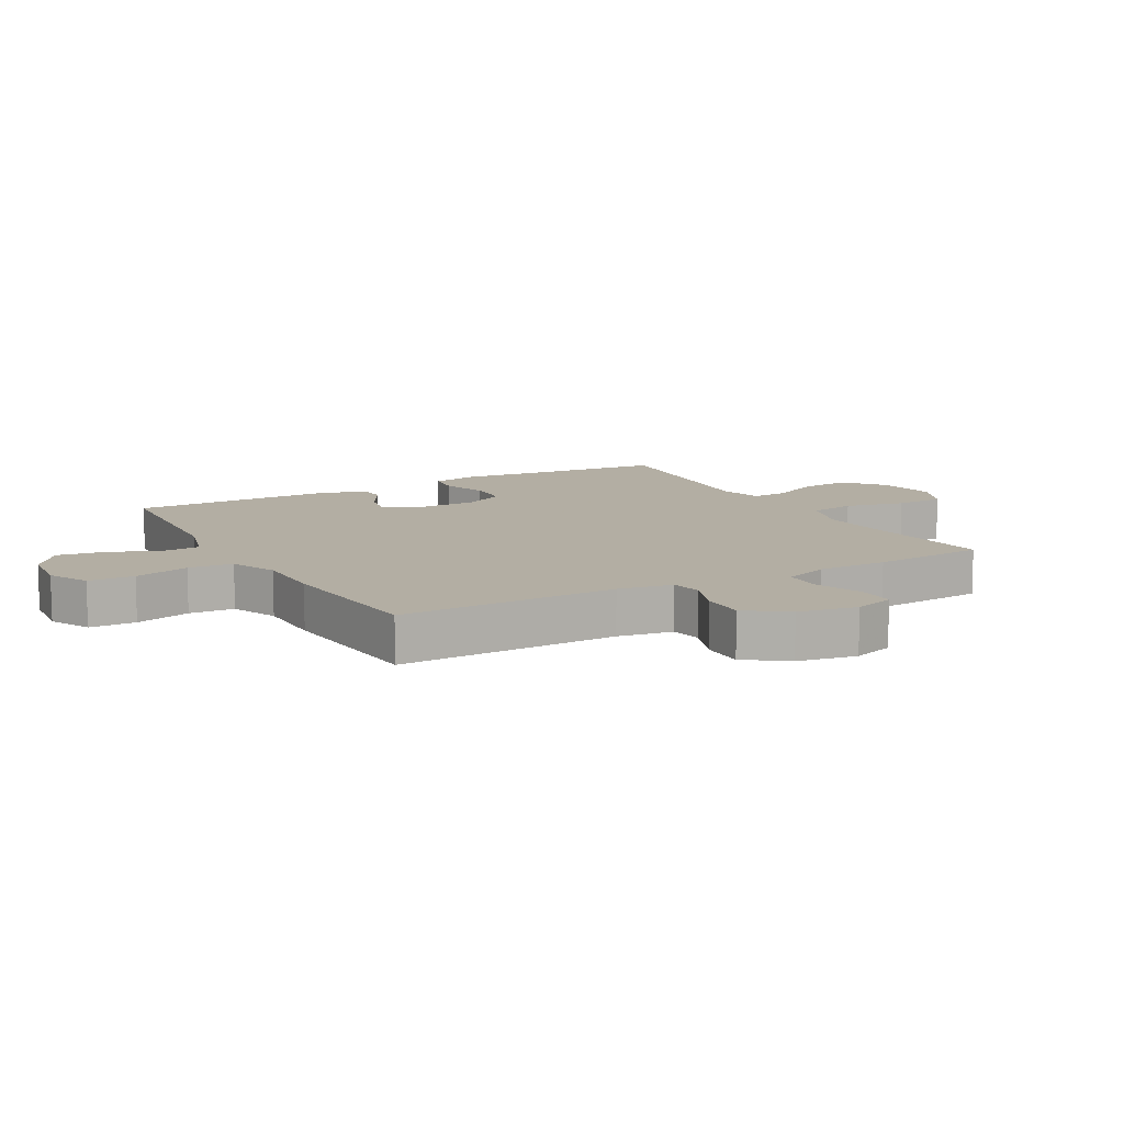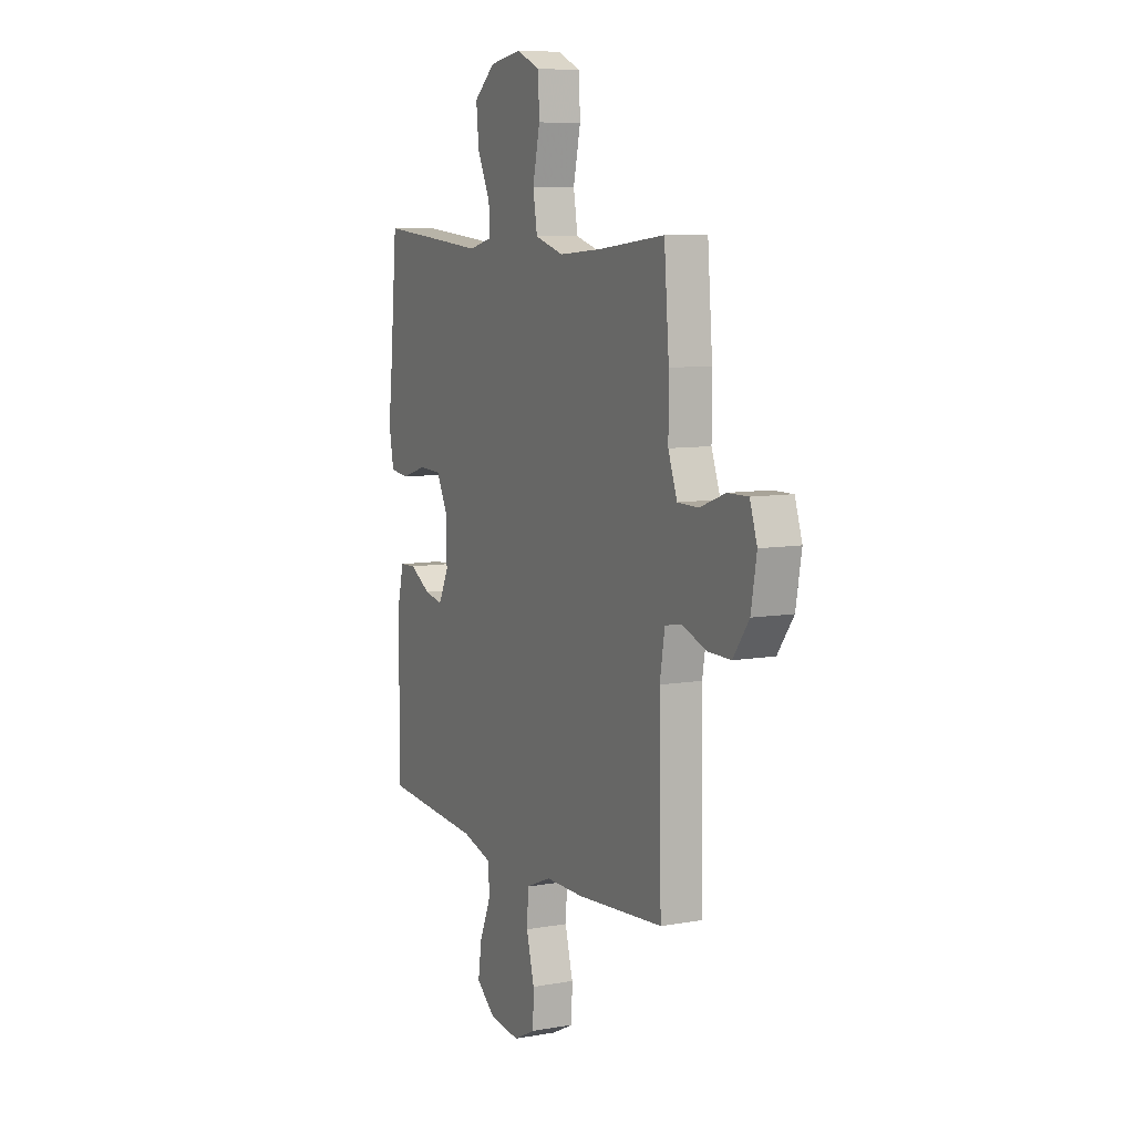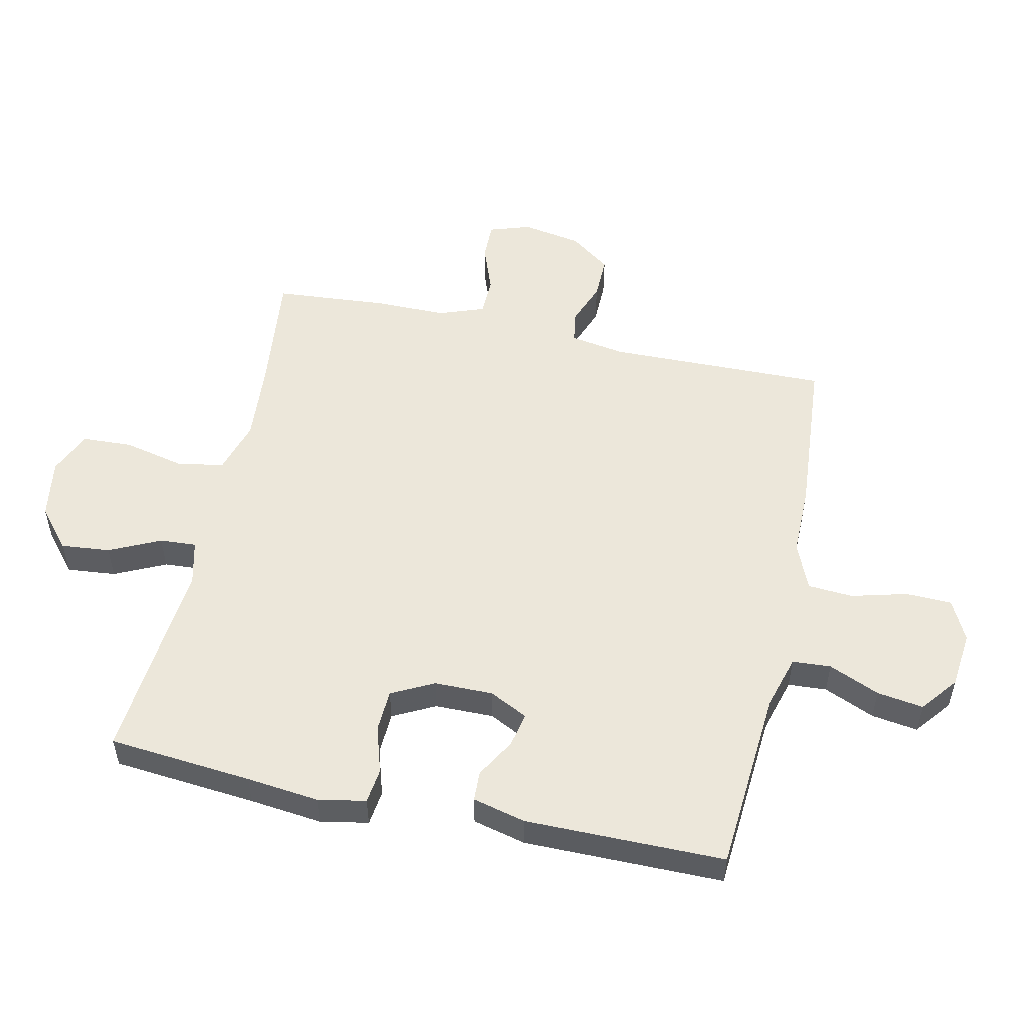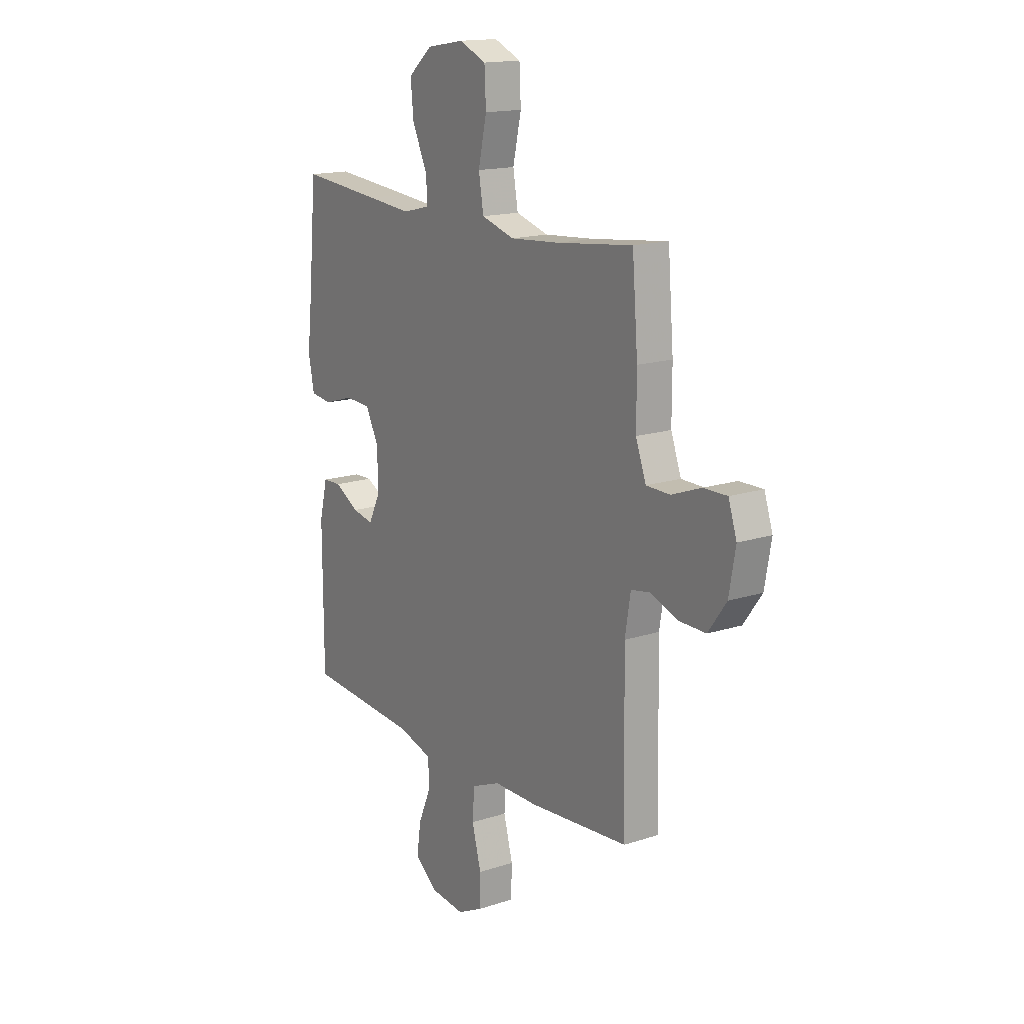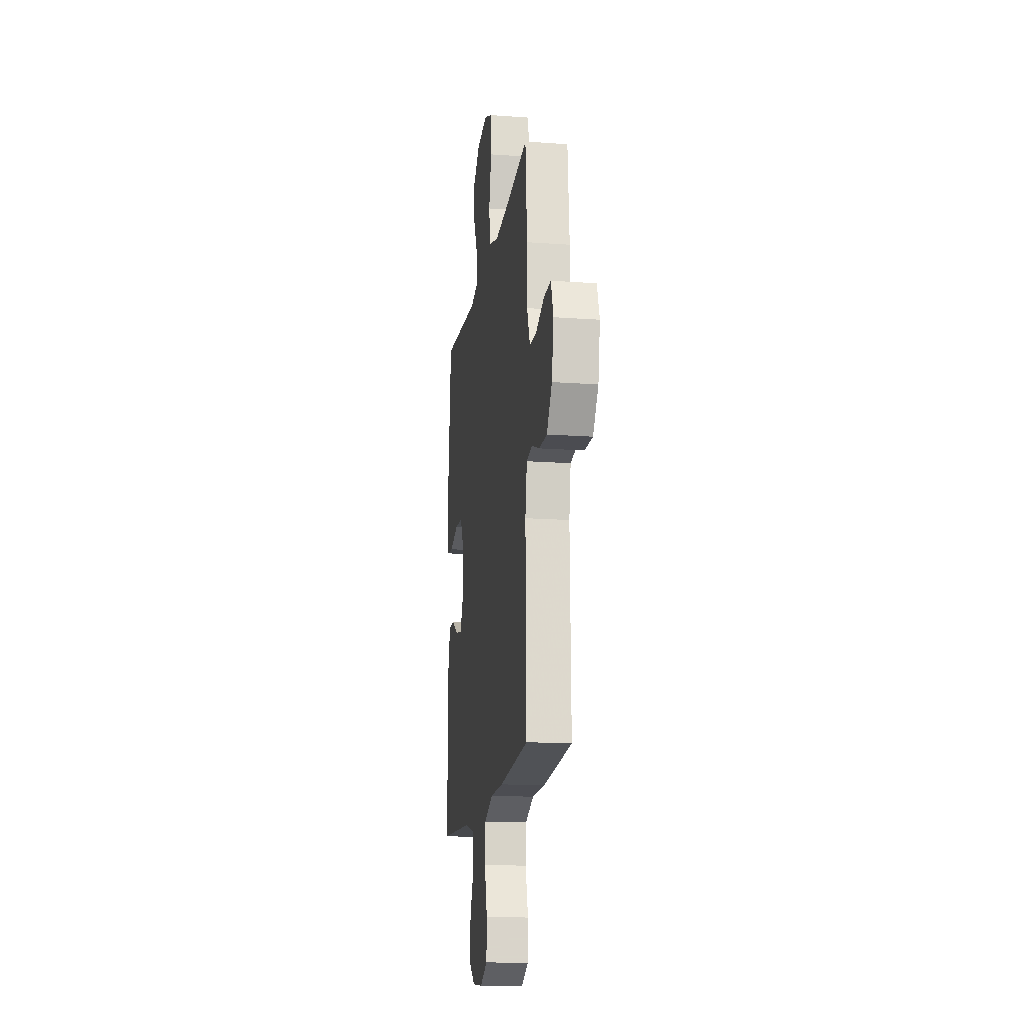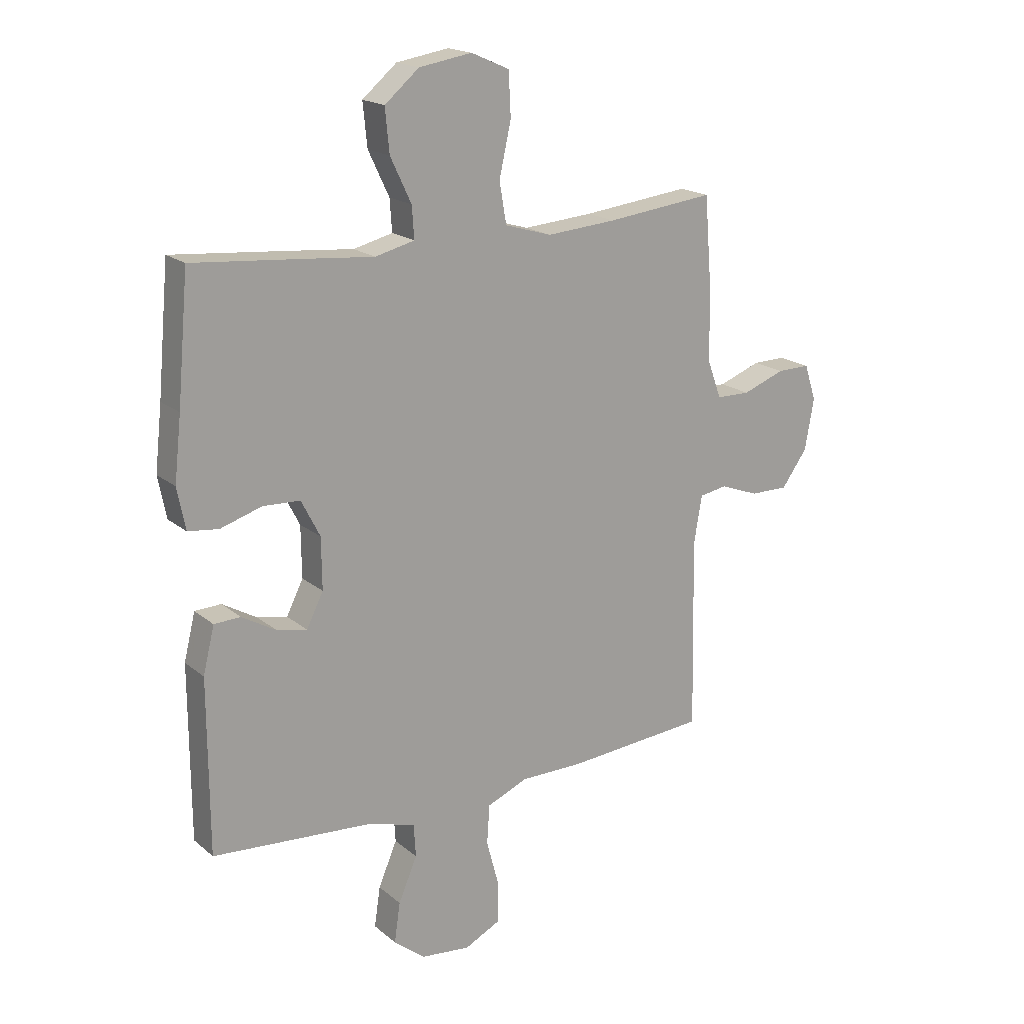
<metadata>
{"format":"obj","ext":"obj","renderer":"f3d","projection":"perspective","resolution":1024,"background":"white","views":[{"elev":10.9,"azim":-119.2,"up":"+Y"},{"elev":8.2,"azim":-116.0,"up":"+Z"},{"elev":52.8,"azim":102.4,"up":"+Y"},{"elev":15.9,"azim":-124.1,"up":"+Z"},{"elev":-16.3,"azim":-98.5,"up":"+Z"},{"elev":18.6,"azim":146.6,"up":"+Z"}]}
</metadata>
<code>
v 0.5 0.07 -0.5
v 0.203 0.07 -0.522
v 0.113 0.07 -0.548
v 0.109 0.07 -0.61
v 0.144 0.07 -0.692
v 0.155 0.07 -0.767
v 0.096 0.07 -0.814
v 0.004 0.07 -0.824
v -0.062 0.07 -0.791
v -0.064 0.07 -0.716
v -0.04 0.07 -0.626
v -0.045 0.07 -0.553
v -0.121 0.07 -0.521
v -0.237 0.07 -0.521
v -0.5 0.07 -0.5
v -0.493 0.07 -0.143
v -0.508 0.07 -0.054
v -0.559 0.07 -0.045
v -0.631 0.07 -0.072
v -0.702 0.07 -0.073
v -0.75 0.07 -0.007
v -0.767 0.07 0.089
v -0.745 0.07 0.156
v -0.683 0.07 0.155
v -0.605 0.07 0.126
v -0.542 0.07 0.127
v -0.515 0.07 0.201
v -0.515 0.07 0.315
v -0.5 0.07 0.5
v -0.299 0.07 0.477
v -0.169 0.07 0.467
v -0.082 0.07 0.493
v -0.069 0.07 0.569
v -0.091 0.07 0.667
v -0.087 0.07 0.748
v -0.016 0.07 0.779
v 0.082 0.07 0.763
v 0.146 0.07 0.709
v 0.138 0.07 0.629
v 0.099 0.07 0.547
v 0.095 0.07 0.488
v 0.168 0.07 0.47
v 0.286 0.07 0.481
v 0.5 0.07 0.5
v 0.521 0.07 0.268
v 0.534 0.07 0.15
v 0.519 0.07 0.073
v 0.462 0.07 0.066
v 0.385 0.07 0.09
v 0.316 0.07 0.087
v 0.281 0.07 0.019
v 0.28 0.07 -0.076
v 0.311 0.07 -0.138
v 0.367 0.07 -0.127
v 0.431 0.07 -0.09
v 0.48 0.07 -0.092
v 0.501 0.07 -0.178
v 0.5 0 -0.5
v 0.203 0 -0.522
v 0.113 0 -0.548
v 0.109 0 -0.61
v 0.144 0 -0.692
v 0.155 0 -0.767
v 0.096 0 -0.814
v 0.004 0 -0.824
v -0.062 0 -0.791
v -0.064 0 -0.716
v -0.04 0 -0.626
v -0.045 0 -0.553
v -0.121 0 -0.521
v -0.237 0 -0.521
v -0.5 0 -0.5
v -0.493 0 -0.143
v -0.508 0 -0.054
v -0.559 0 -0.045
v -0.631 0 -0.072
v -0.702 0 -0.073
v -0.75 0 -0.007
v -0.767 0 0.089
v -0.745 0 0.156
v -0.683 0 0.155
v -0.605 0 0.126
v -0.542 0 0.127
v -0.515 0 0.201
v -0.515 0 0.315
v -0.5 0 0.5
v -0.299 0 0.477
v -0.169 0 0.467
v -0.082 0 0.493
v -0.069 0 0.569
v -0.091 0 0.667
v -0.087 0 0.748
v -0.016 0 0.779
v 0.082 0 0.763
v 0.146 0 0.709
v 0.138 0 0.629
v 0.099 0 0.547
v 0.095 0 0.488
v 0.168 0 0.47
v 0.286 0 0.481
v 0.5 0 0.5
v 0.521 0 0.268
v 0.534 0 0.15
v 0.519 0 0.073
v 0.462 0 0.066
v 0.385 0 0.09
v 0.316 0 0.087
v 0.281 0 0.019
v 0.28 0 -0.076
v 0.311 0 -0.138
v 0.367 0 -0.127
v 0.431 0 -0.09
v 0.48 0 -0.092
v 0.501 0 -0.178
f 54 55 56 57
f 53 54 57 1
f 46 47 48 49
f 45 46 49 50
f 42 43 44 45
f 41 42 45 50
f 37 38 39 40
f 37 40 41
f 36 37 41
f 33 34 35 36
f 32 33 36 41
f 31 32 41 50
f 27 28 29 30
f 26 27 30 31
f 22 23 24 25
f 22 25 26
f 21 22 26
f 18 19 20 21
f 17 18 21 26
f 13 14 15 16
f 12 13 16 17
f 8 9 10 11
f 8 11 12
f 7 8 12
f 4 5 6 7
f 4 7 12
f 3 4 12 17
f 53 1 2
f 52 53 2 3
f 26 31 50 51
f 26 51 52
f 3 17 26 52
f 114 113 112 111
f 58 114 111 110
f 106 105 104 103
f 107 106 103 102
f 102 101 100 99
f 107 102 99 98
f 97 96 95 94
f 98 97 94
f 98 94 93
f 93 92 91 90
f 98 93 90 89
f 107 98 89 88
f 87 86 85 84
f 88 87 84 83
f 82 81 80 79
f 83 82 79
f 83 79 78
f 78 77 76 75
f 83 78 75 74
f 73 72 71 70
f 74 73 70 69
f 68 67 66 65
f 69 68 65
f 69 65 64
f 64 63 62 61
f 69 64 61
f 74 69 61 60
f 59 58 110
f 60 59 110 109
f 108 107 88 83
f 109 108 83
f 109 83 74 60
f 1 58 59 2
f 2 59 60 3
f 3 60 61 4
f 4 61 62 5
f 5 62 63 6
f 6 63 64 7
f 7 64 65 8
f 8 65 66 9
f 9 66 67 10
f 10 67 68 11
f 11 68 69 12
f 12 69 70 13
f 13 70 71 14
f 14 71 72 15
f 15 72 73 16
f 16 73 74 17
f 17 74 75 18
f 18 75 76 19
f 19 76 77 20
f 20 77 78 21
f 21 78 79 22
f 22 79 80 23
f 23 80 81 24
f 24 81 82 25
f 25 82 83 26
f 26 83 84 27
f 27 84 85 28
f 28 85 86 29
f 29 86 87 30
f 30 87 88 31
f 31 88 89 32
f 32 89 90 33
f 33 90 91 34
f 34 91 92 35
f 35 92 93 36
f 36 93 94 37
f 37 94 95 38
f 38 95 96 39
f 39 96 97 40
f 40 97 98 41
f 41 98 99 42
f 42 99 100 43
f 43 100 101 44
f 44 101 102 45
f 45 102 103 46
f 46 103 104 47
f 47 104 105 48
f 48 105 106 49
f 49 106 107 50
f 50 107 108 51
f 51 108 109 52
f 52 109 110 53
f 53 110 111 54
f 54 111 112 55
f 55 112 113 56
f 56 113 114 57
f 57 114 58 1

</code>
